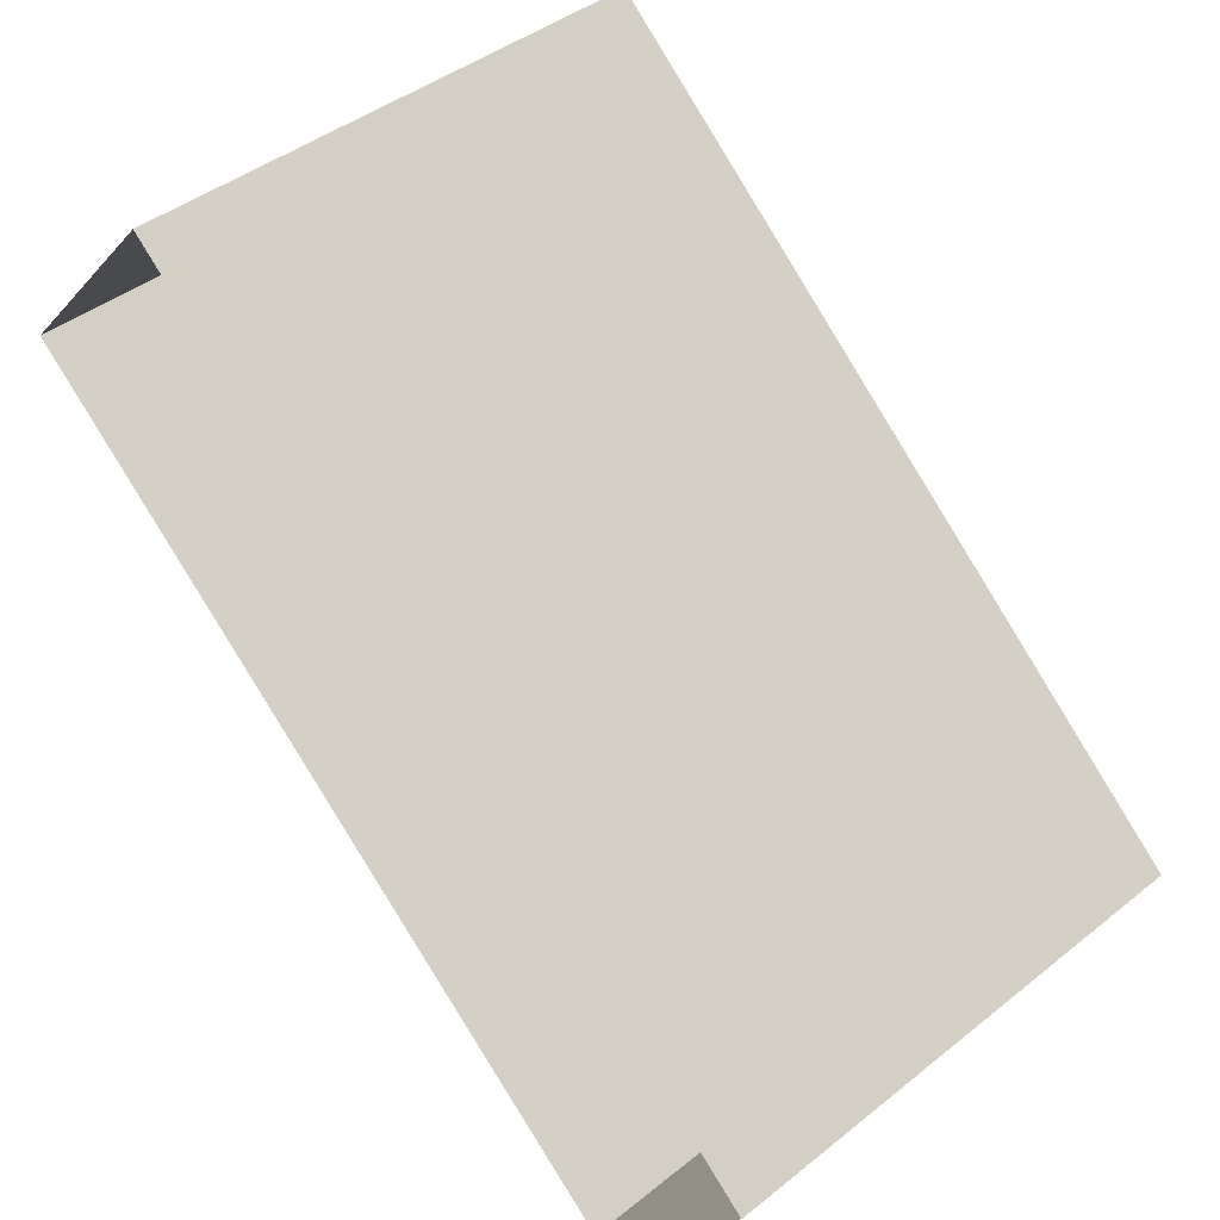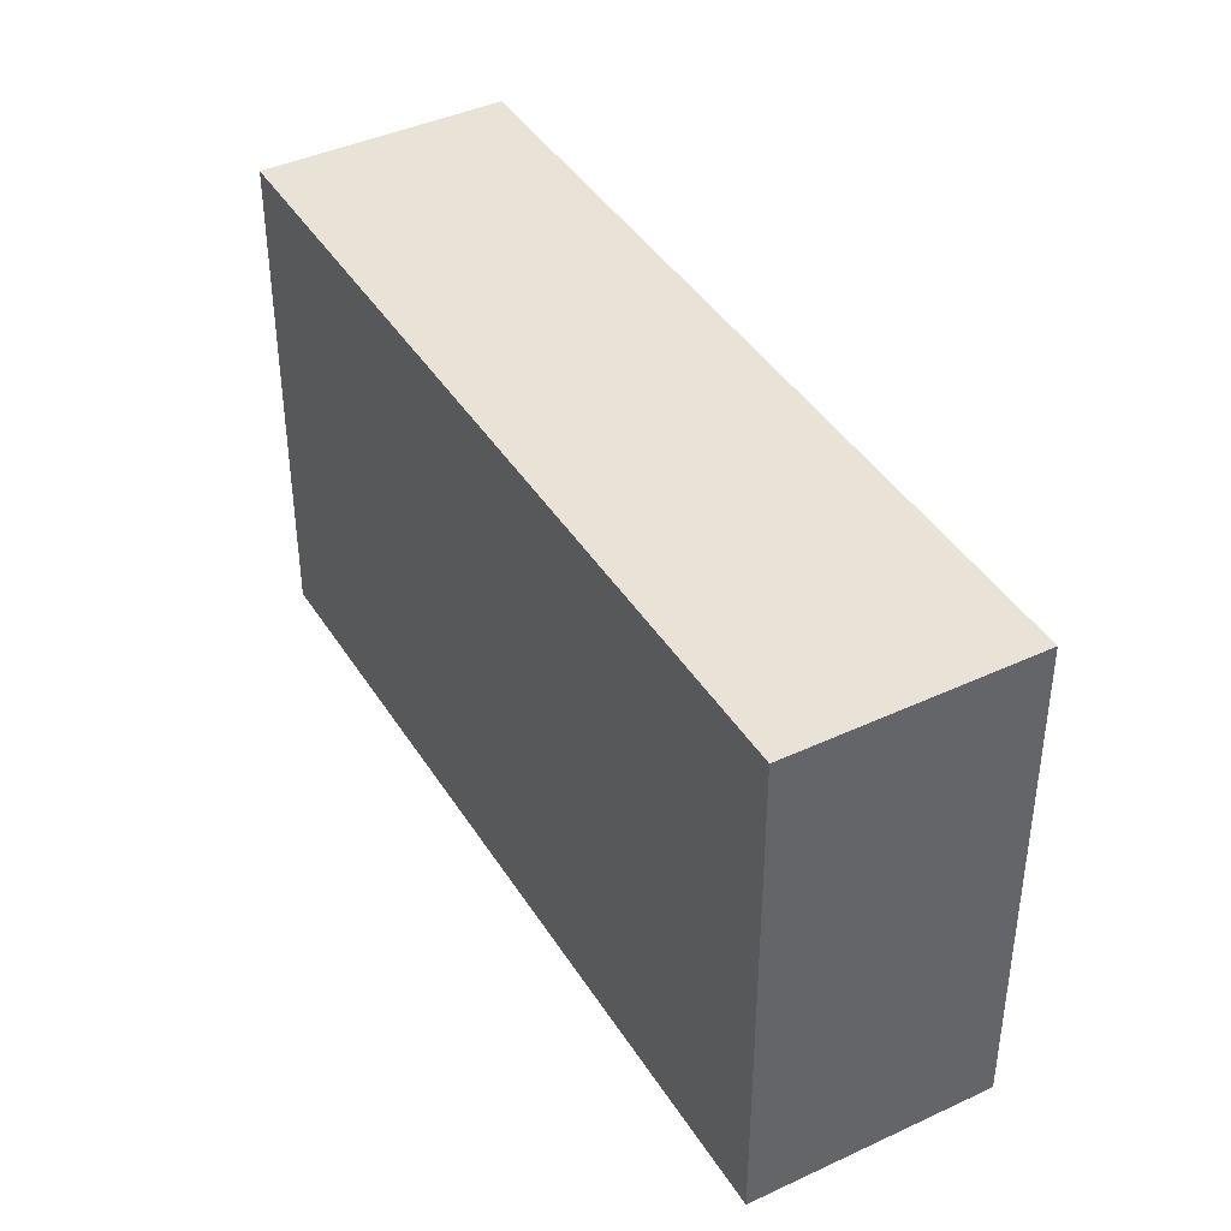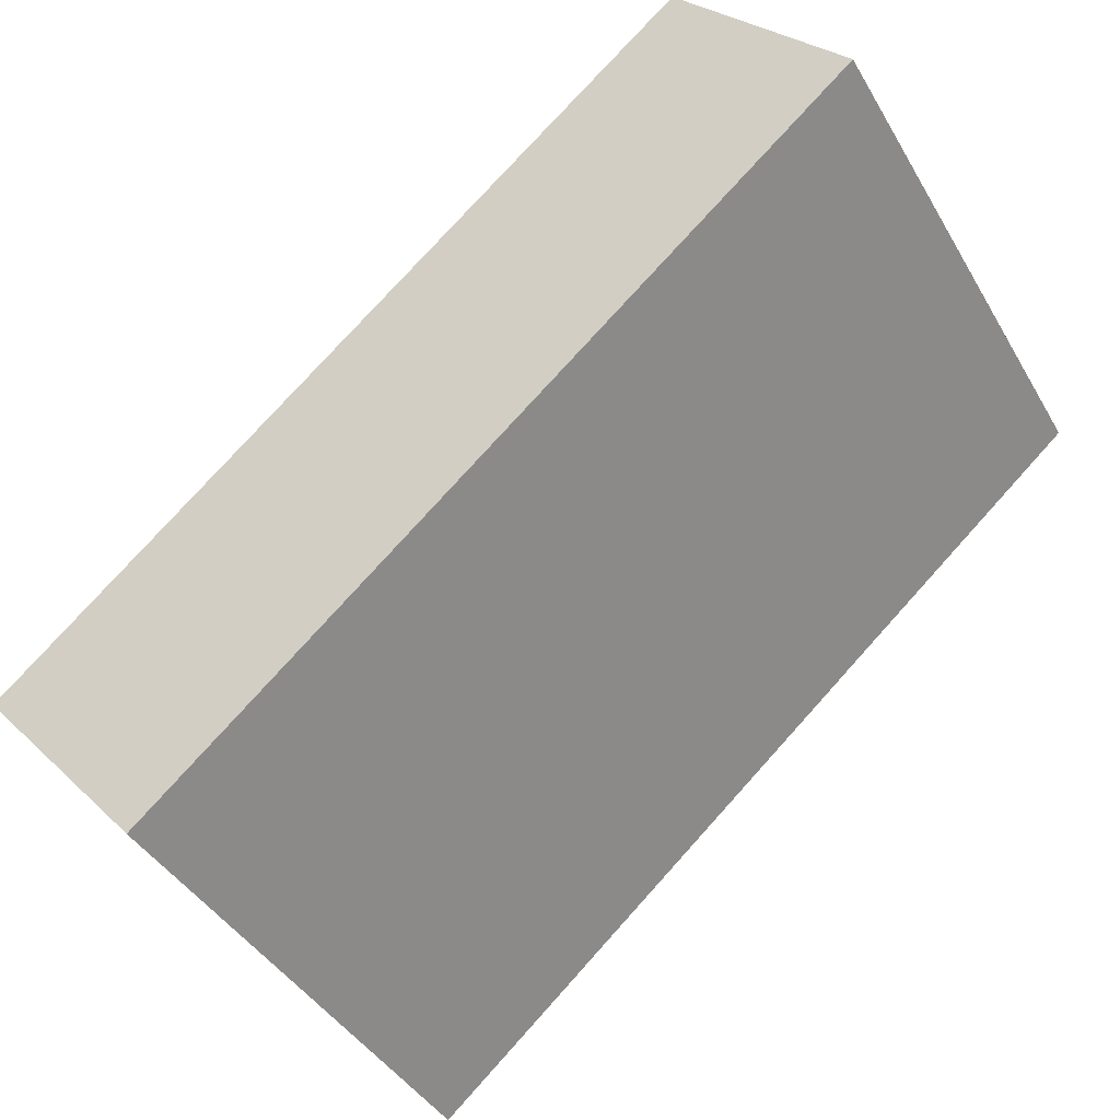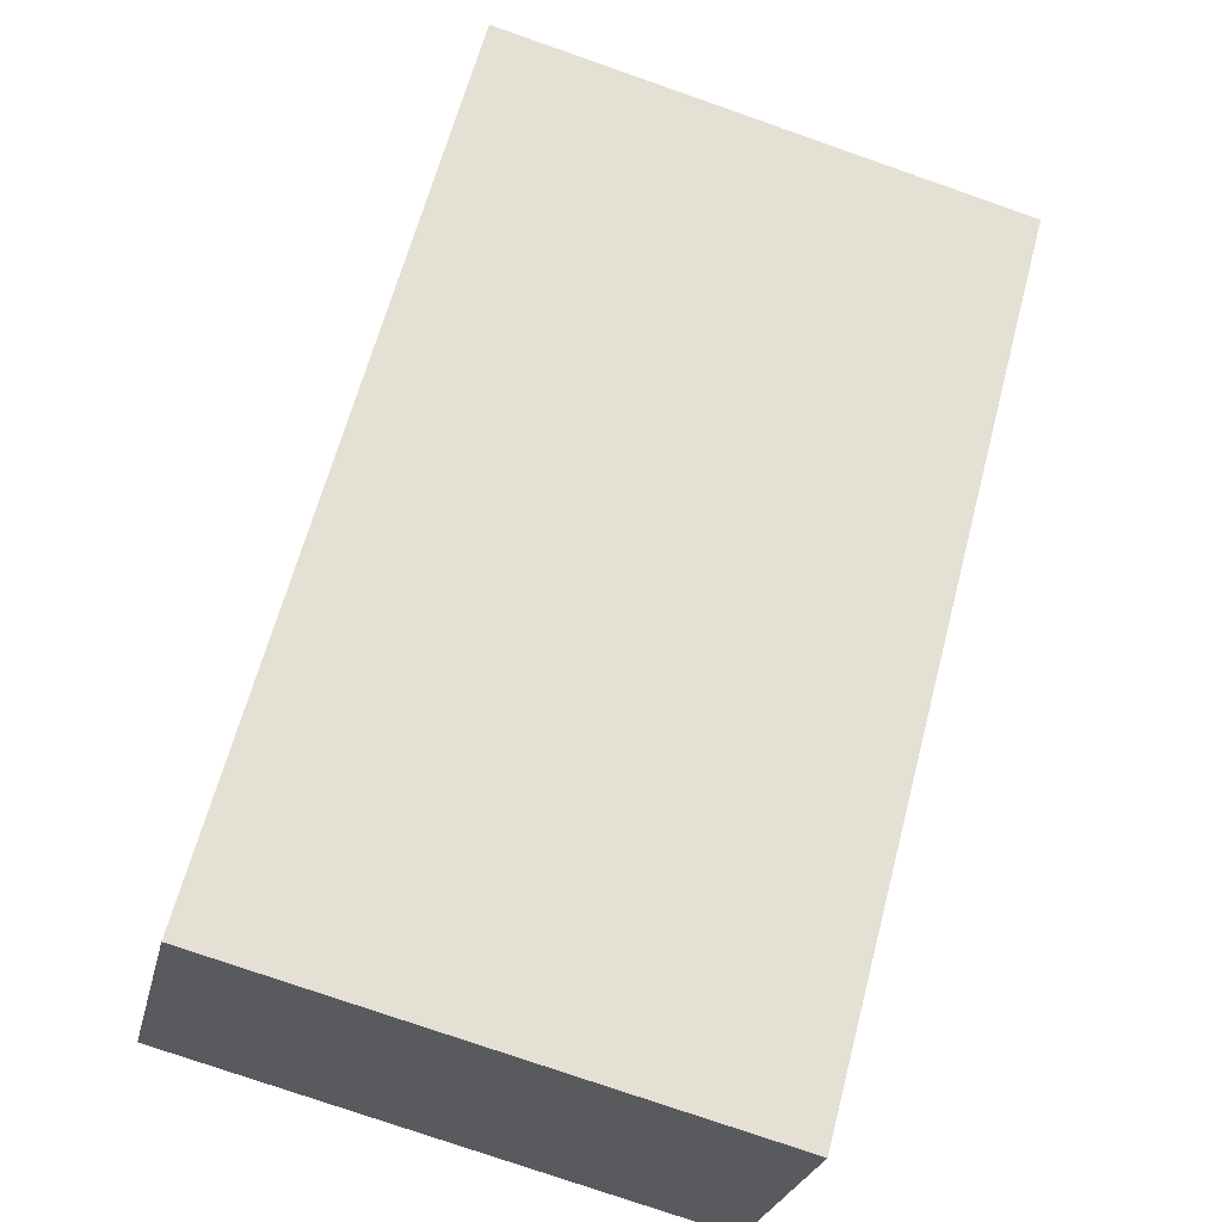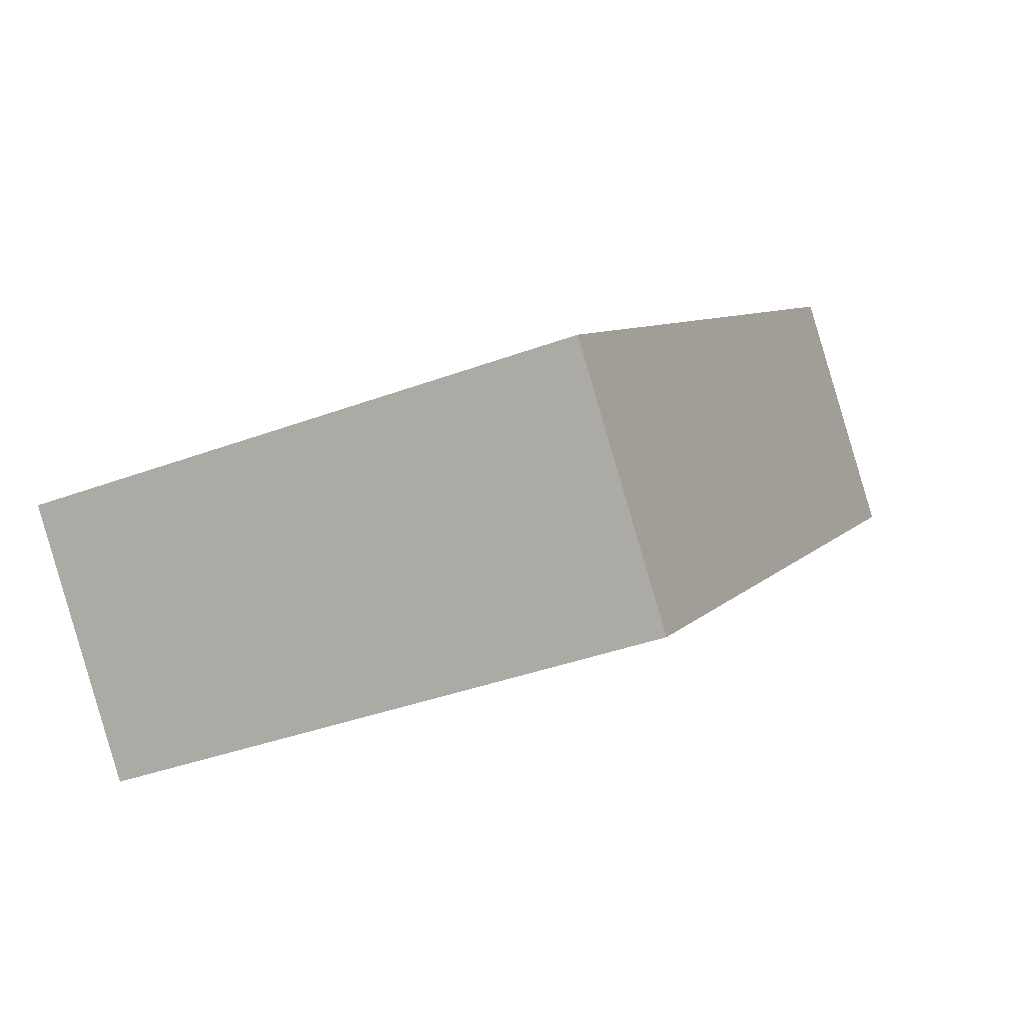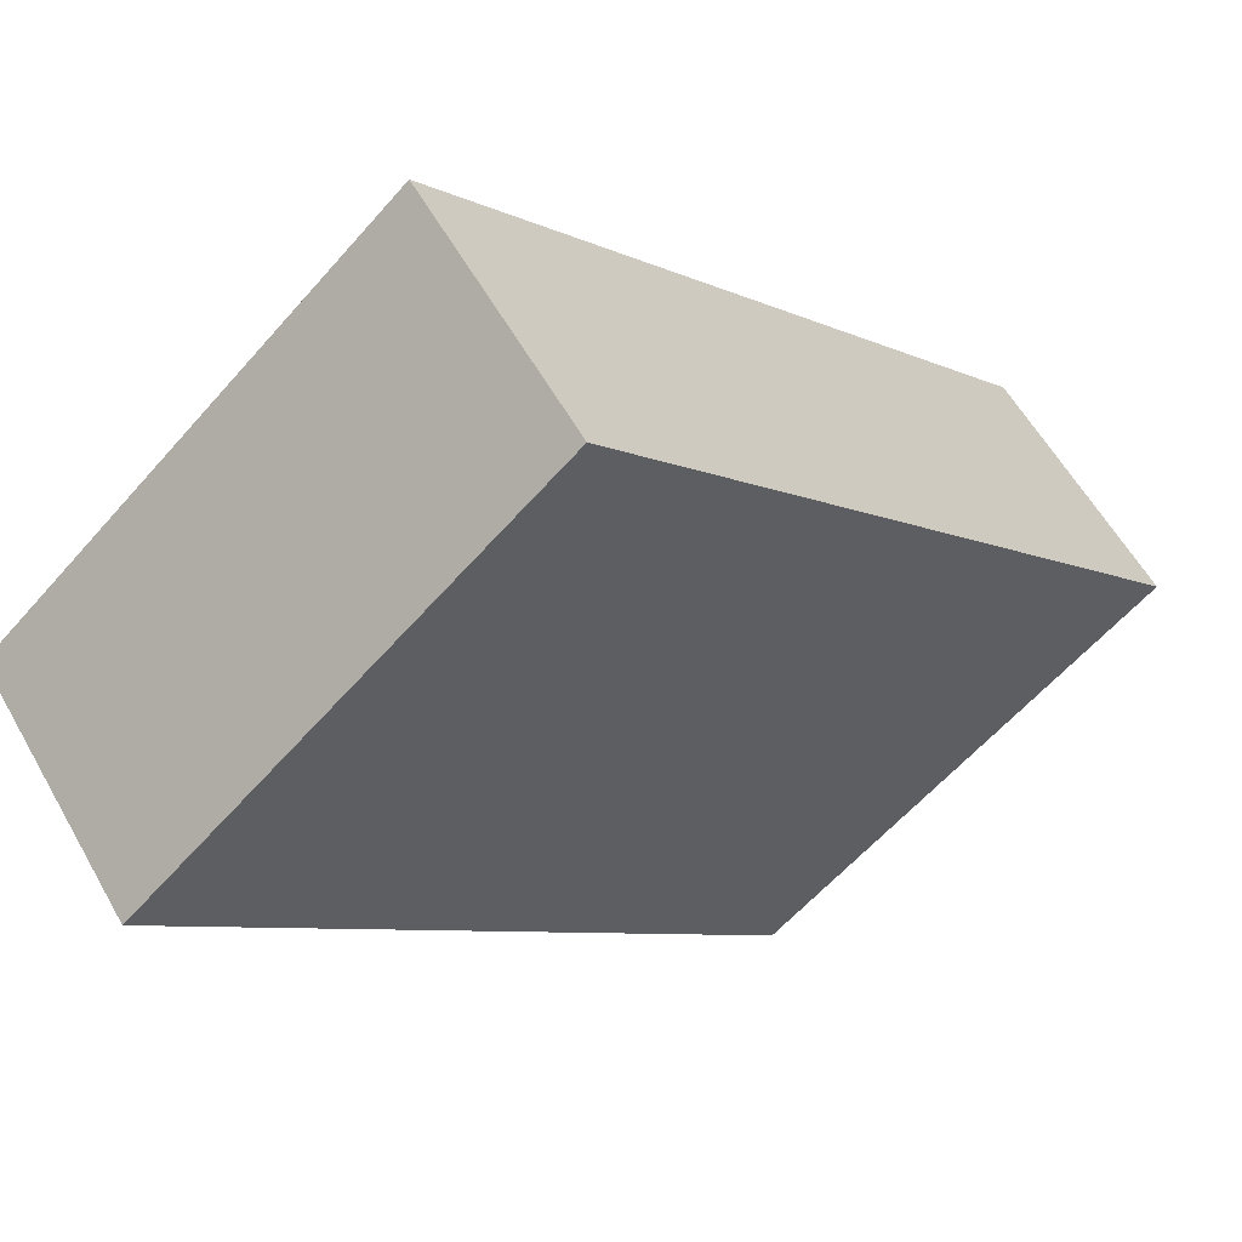
<metadata>
{"format":"obj","ext":"obj","renderer":"f3d","projection":"perspective","resolution":1024,"background":"white","views":[{"elev":42.3,"azim":-133.6,"up":"+Y"},{"elev":41.6,"azim":-78.5,"up":"+Z"},{"elev":-41.2,"azim":27.8,"up":"+Y"},{"elev":-76.4,"azim":70.8,"up":"+Y"},{"elev":-37.4,"azim":-64.4,"up":"+Y"},{"elev":-59.7,"azim":-40.9,"up":"+Y"}]}
</metadata>
<code>
v -6042 -3.682e+04 2.915
v -6040 -3.682e+04 2.914
v -6048 -3.683e+04 2.914
v -6050 -3.682e+04 2.915
v -6042 -3.682e+04 8.819
v -6050 -3.682e+04 8.818
v -6048 -3.683e+04 8.817
v -6040 -3.682e+04 8.818
f 1 2 3
f 4 1 3
f 5 6 7
f 8 5 7
f 7 4 3
f 7 6 4
f 6 1 4
f 6 5 1
f 8 2 1
f 5 8 1
f 7 3 2
f 8 7 2

</code>
